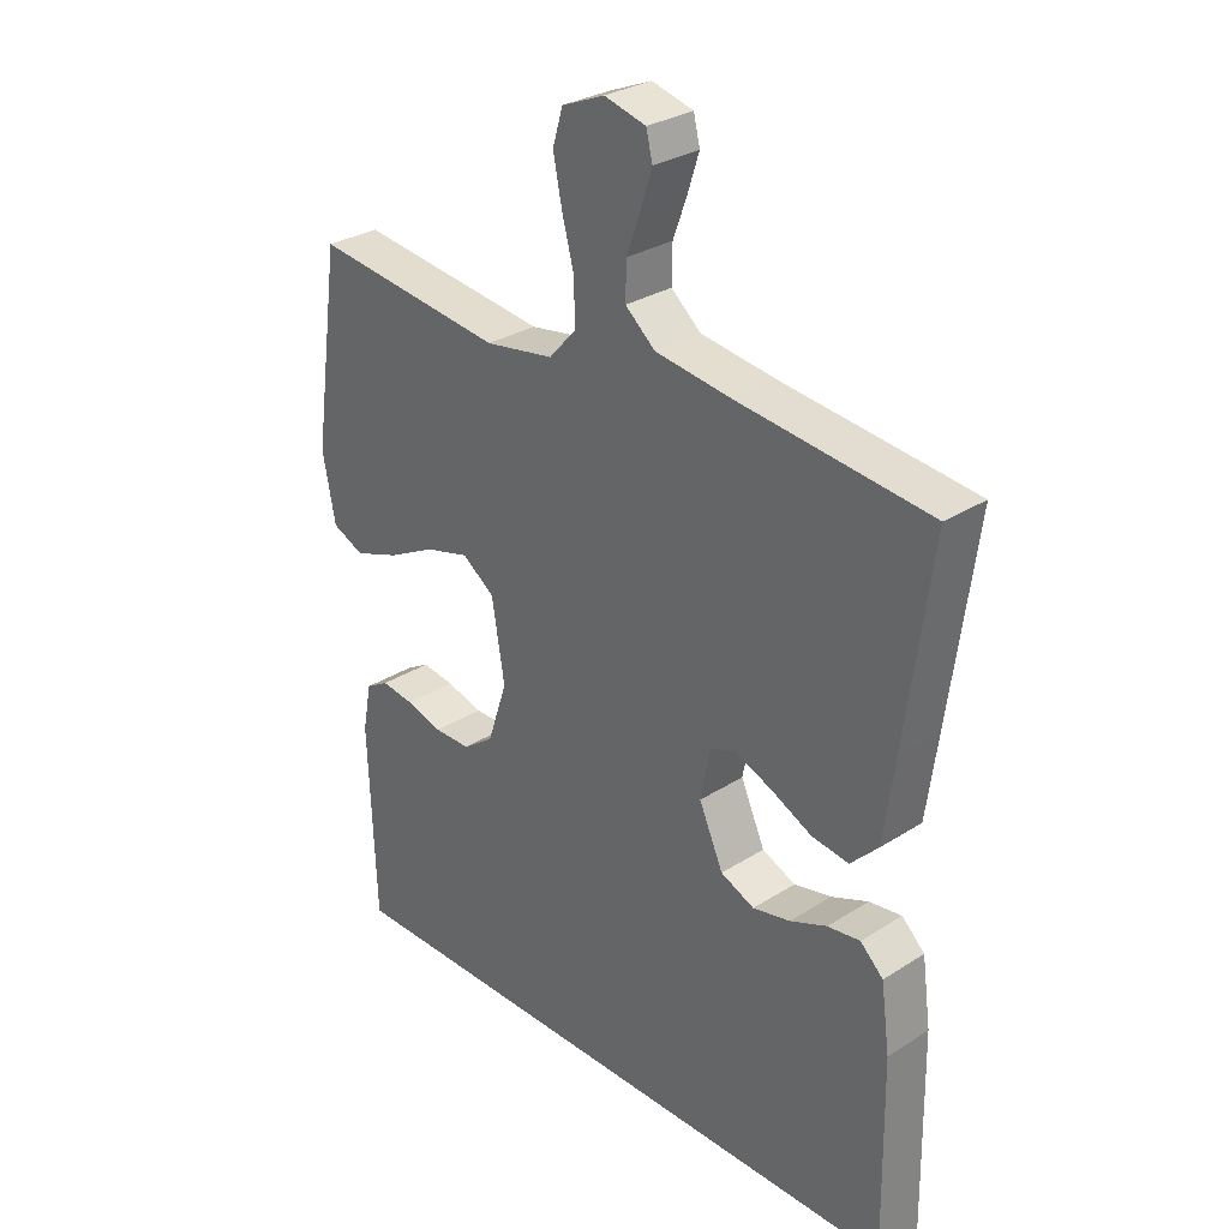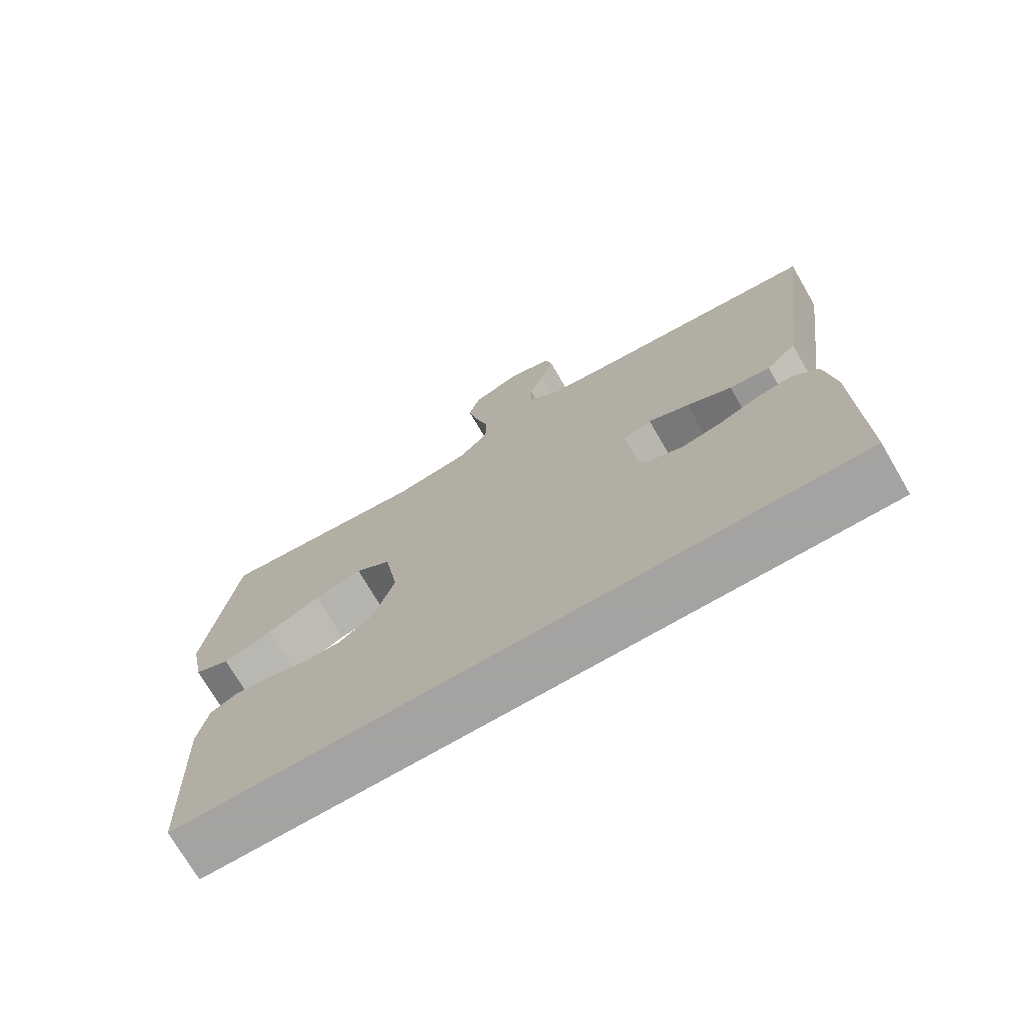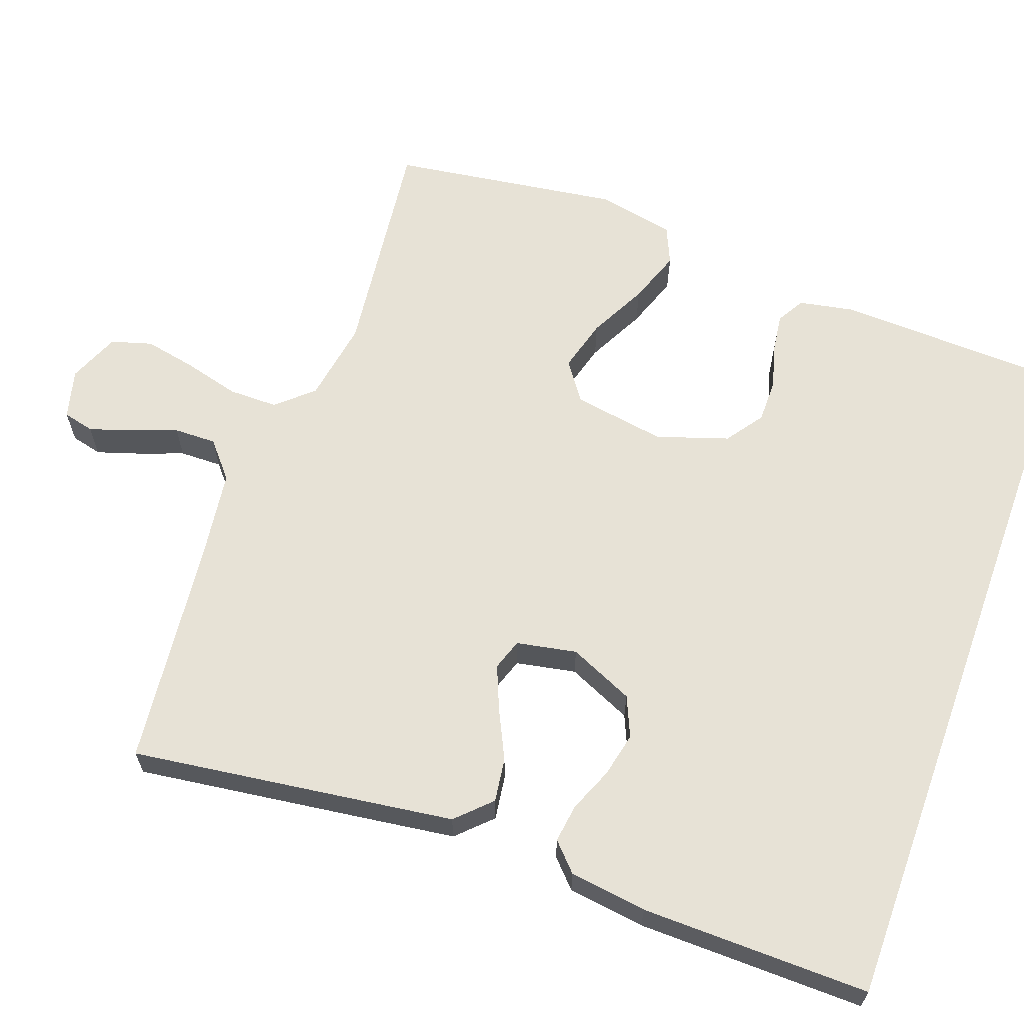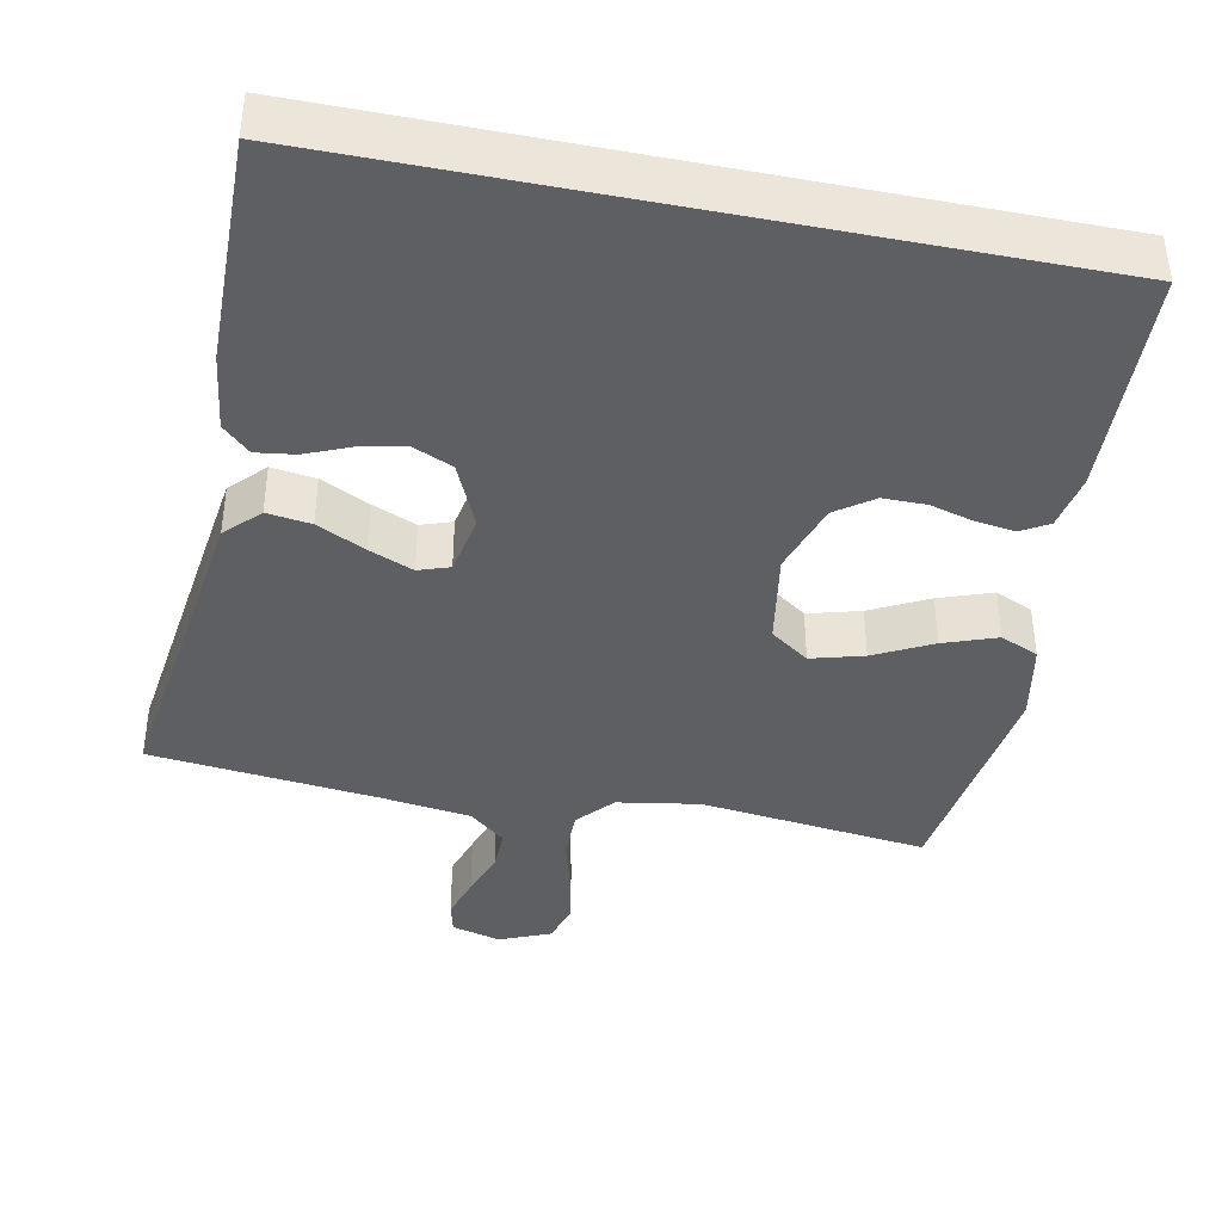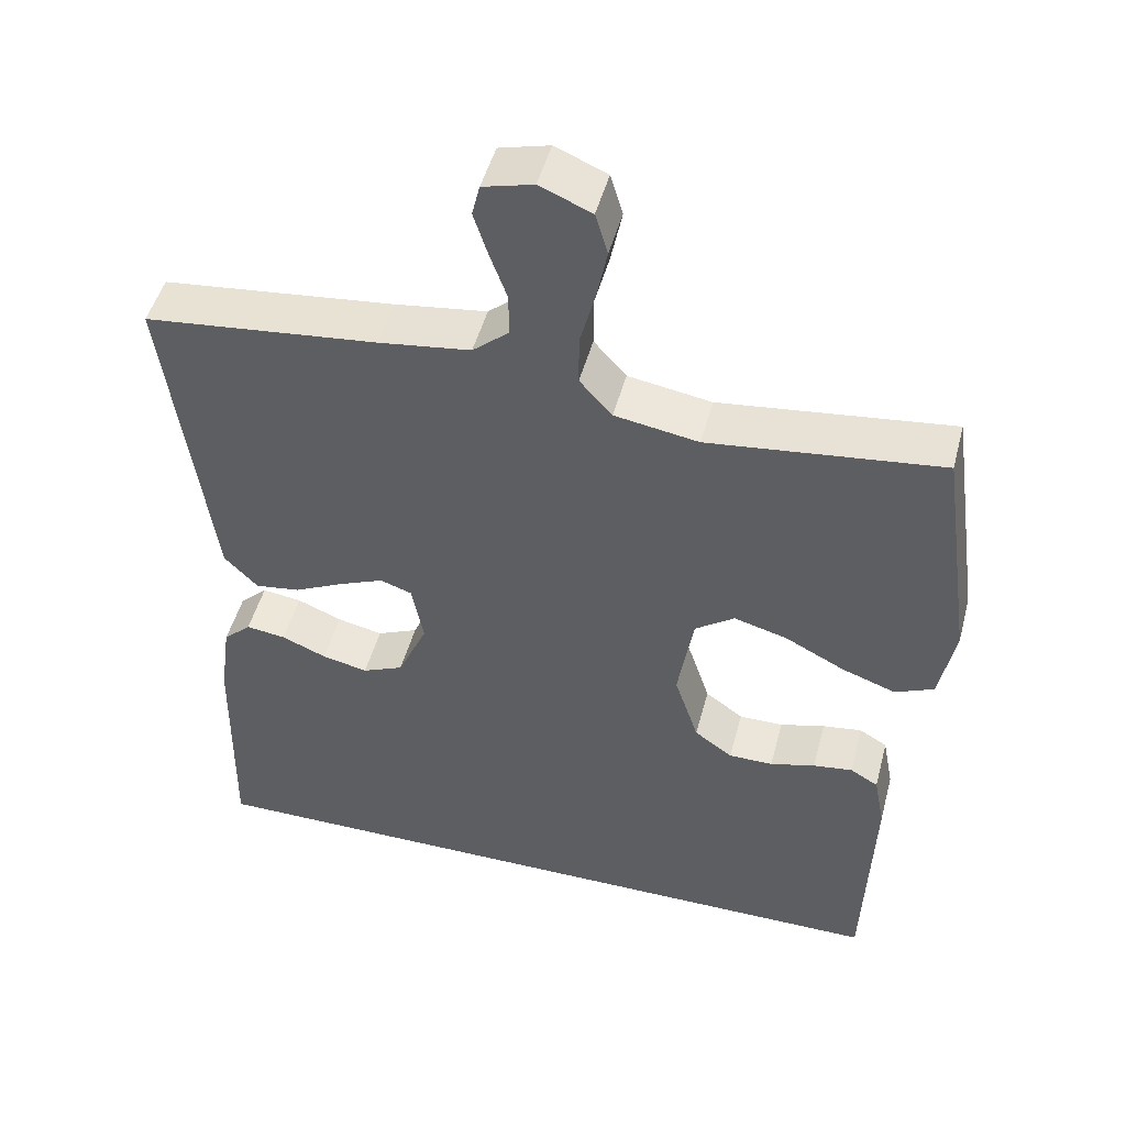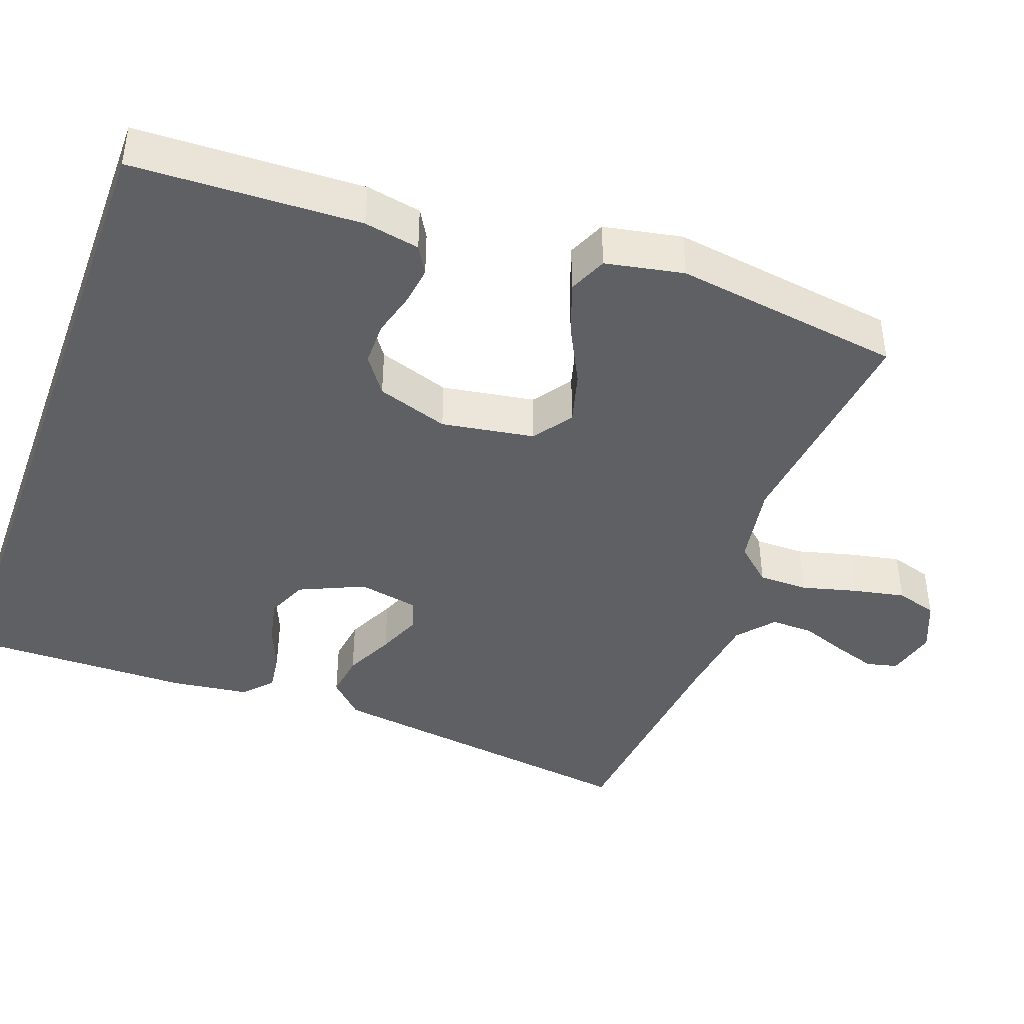
<metadata>
{"format":"obj","ext":"obj","renderer":"f3d","projection":"perspective","resolution":1024,"background":"white","views":[{"elev":29.9,"azim":47.1,"up":"+Z"},{"elev":-73.1,"azim":30.2,"up":"+Z"},{"elev":63.5,"azim":109.9,"up":"+Y"},{"elev":-40.5,"azim":168.6,"up":"+Y"},{"elev":48.4,"azim":-165.3,"up":"+Z"},{"elev":-42.8,"azim":-110.0,"up":"+Y"}]}
</metadata>
<code>
v 0.5 0.07 0.5
v 0.46 0.07 0.2
v 0.443 0.07 0.074
v 0.4 0.07 0.03
v 0.342 0.07 0.038
v 0.278 0.07 0.069
v 0.22 0.07 0.093
v 0.179 0.07 0.079
v 0.164 0.07 0
v 0.202 0.07 -0.085
v 0.255 0.07 -0.108
v 0.314 0.07 -0.095
v 0.372 0.07 -0.071
v 0.423 0.07 -0.064
v 0.459 0.07 -0.098
v 0.473 0.07 -0.2
v 0.478 0.07 -0.5
v -0.472 0.07 -0.5
v -0.483 0.07 -0.2
v -0.469 0.07 -0.127
v -0.433 0.07 -0.106
v -0.382 0.07 -0.113
v -0.324 0.07 -0.129
v -0.267 0.07 -0.129
v -0.218 0.07 -0.094
v -0.187 0.07 0
v -0.207 0.07 0.122
v -0.258 0.07 0.158
v -0.327 0.07 0.139
v -0.403 0.07 0.1
v -0.473 0.07 0.075
v -0.523 0.07 0.097
v -0.543 0.07 0.2
v -0.5 0.07 0.5
v -0.2 0.07 0.465
v -0.092 0.07 0.483
v -0.05 0.07 0.53
v -0.05 0.07 0.595
v -0.069 0.07 0.667
v -0.083 0.07 0.736
v -0.067 0.07 0.79
v 0 0.07 0.818
v 0.065 0.07 0.801
v 0.075 0.07 0.76
v 0.057 0.07 0.704
v 0.035 0.07 0.644
v 0.034 0.07 0.588
v 0.081 0.07 0.548
v 0.2 0.07 0.532
v 0.5 0 0.5
v 0.46 0 0.2
v 0.443 0 0.074
v 0.4 0 0.03
v 0.342 0 0.038
v 0.278 0 0.069
v 0.22 0 0.093
v 0.179 0 0.079
v 0.164 0 0
v 0.202 0 -0.085
v 0.255 0 -0.108
v 0.314 0 -0.095
v 0.372 0 -0.071
v 0.423 0 -0.064
v 0.459 0 -0.098
v 0.473 0 -0.2
v 0.478 0 -0.5
v -0.472 0 -0.5
v -0.483 0 -0.2
v -0.469 0 -0.127
v -0.433 0 -0.106
v -0.382 0 -0.113
v -0.324 0 -0.129
v -0.267 0 -0.129
v -0.218 0 -0.094
v -0.187 0 0
v -0.207 0 0.122
v -0.258 0 0.158
v -0.327 0 0.139
v -0.403 0 0.1
v -0.473 0 0.075
v -0.523 0 0.097
v -0.543 0 0.2
v -0.5 0 0.5
v -0.2 0 0.465
v -0.092 0 0.483
v -0.05 0 0.53
v -0.05 0 0.595
v -0.069 0 0.667
v -0.083 0 0.736
v -0.067 0 0.79
v 0 0 0.818
v 0.065 0 0.801
v 0.075 0 0.76
v 0.057 0 0.704
v 0.035 0 0.644
v 0.034 0 0.588
v 0.081 0 0.548
v 0.2 0 0.532
f 44 45 46
f 43 44 46
f 42 43 46
f 41 42 46
f 40 41 46
f 39 40 46
f 38 39 46
f 37 38 46 47
f 36 37 47 48
f 33 34 35
f 32 33 35
f 31 32 35
f 30 31 35
f 29 30 35
f 28 29 35 36
f 36 48 49
f 28 36 49
f 27 28 49
f 21 22 23
f 20 21 23
f 19 20 23
f 18 19 23
f 17 18 23
f 17 23 24
f 15 16 17
f 14 15 17
f 13 14 17
f 12 13 17
f 11 12 17
f 17 24 25
f 11 17 25
f 10 11 25
f 4 5 6
f 3 4 6
f 2 3 6
f 1 2 6
f 49 1 6
f 49 6 7
f 49 7 8
f 27 49 8
f 26 27 8
f 9 10 25 26
f 8 9 26
f 95 94 93
f 95 93 92
f 95 92 91
f 95 91 90
f 95 90 89
f 95 89 88
f 95 88 87
f 96 95 87 86
f 97 96 86 85
f 84 83 82
f 84 82 81
f 84 81 80
f 84 80 79
f 84 79 78
f 85 84 78 77
f 98 97 85
f 98 85 77
f 98 77 76
f 72 71 70
f 72 70 69
f 72 69 68
f 72 68 67
f 72 67 66
f 73 72 66
f 66 65 64
f 66 64 63
f 66 63 62
f 66 62 61
f 66 61 60
f 74 73 66
f 74 66 60
f 74 60 59
f 55 54 53
f 55 53 52
f 55 52 51
f 55 51 50
f 55 50 98
f 56 55 98
f 57 56 98
f 57 98 76
f 57 76 75
f 75 74 59 58
f 75 58 57
f 1 50 51 2
f 2 51 52 3
f 3 52 53 4
f 4 53 54 5
f 5 54 55 6
f 6 55 56 7
f 7 56 57 8
f 8 57 58 9
f 9 58 59 10
f 10 59 60 11
f 11 60 61 12
f 12 61 62 13
f 13 62 63 14
f 14 63 64 15
f 15 64 65 16
f 16 65 66 17
f 17 66 67 18
f 18 67 68 19
f 19 68 69 20
f 20 69 70 21
f 21 70 71 22
f 22 71 72 23
f 23 72 73 24
f 24 73 74 25
f 25 74 75 26
f 26 75 76 27
f 27 76 77 28
f 28 77 78 29
f 29 78 79 30
f 30 79 80 31
f 31 80 81 32
f 32 81 82 33
f 33 82 83 34
f 34 83 84 35
f 35 84 85 36
f 36 85 86 37
f 37 86 87 38
f 38 87 88 39
f 39 88 89 40
f 40 89 90 41
f 41 90 91 42
f 42 91 92 43
f 43 92 93 44
f 44 93 94 45
f 45 94 95 46
f 46 95 96 47
f 47 96 97 48
f 48 97 98 49
f 49 98 50 1

</code>
